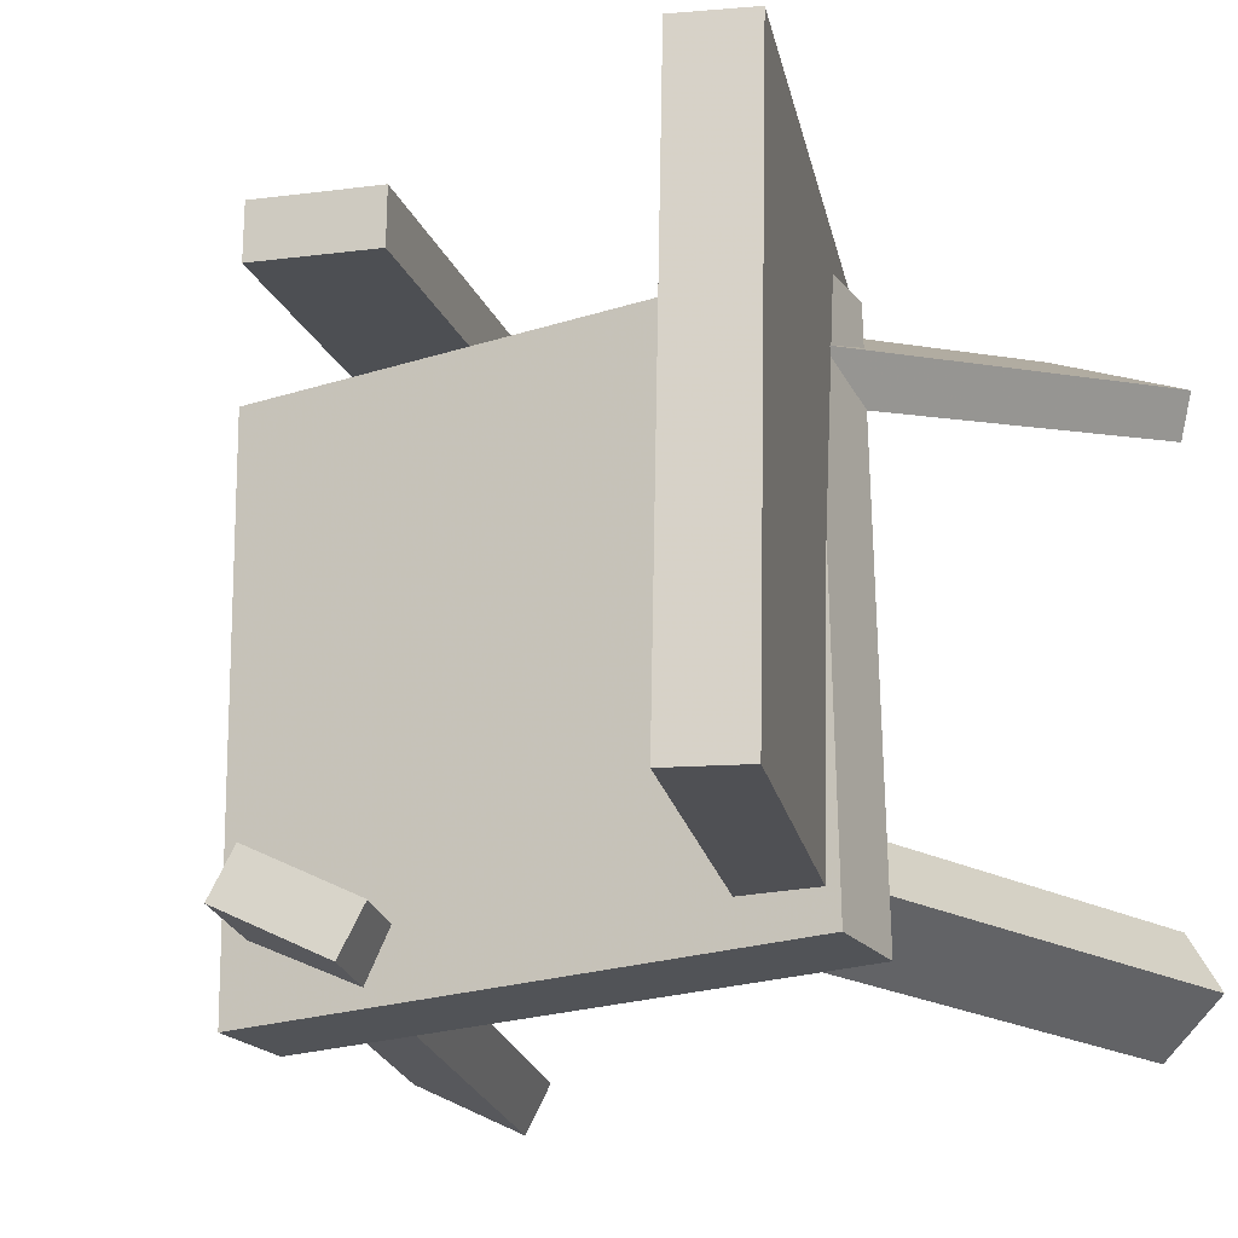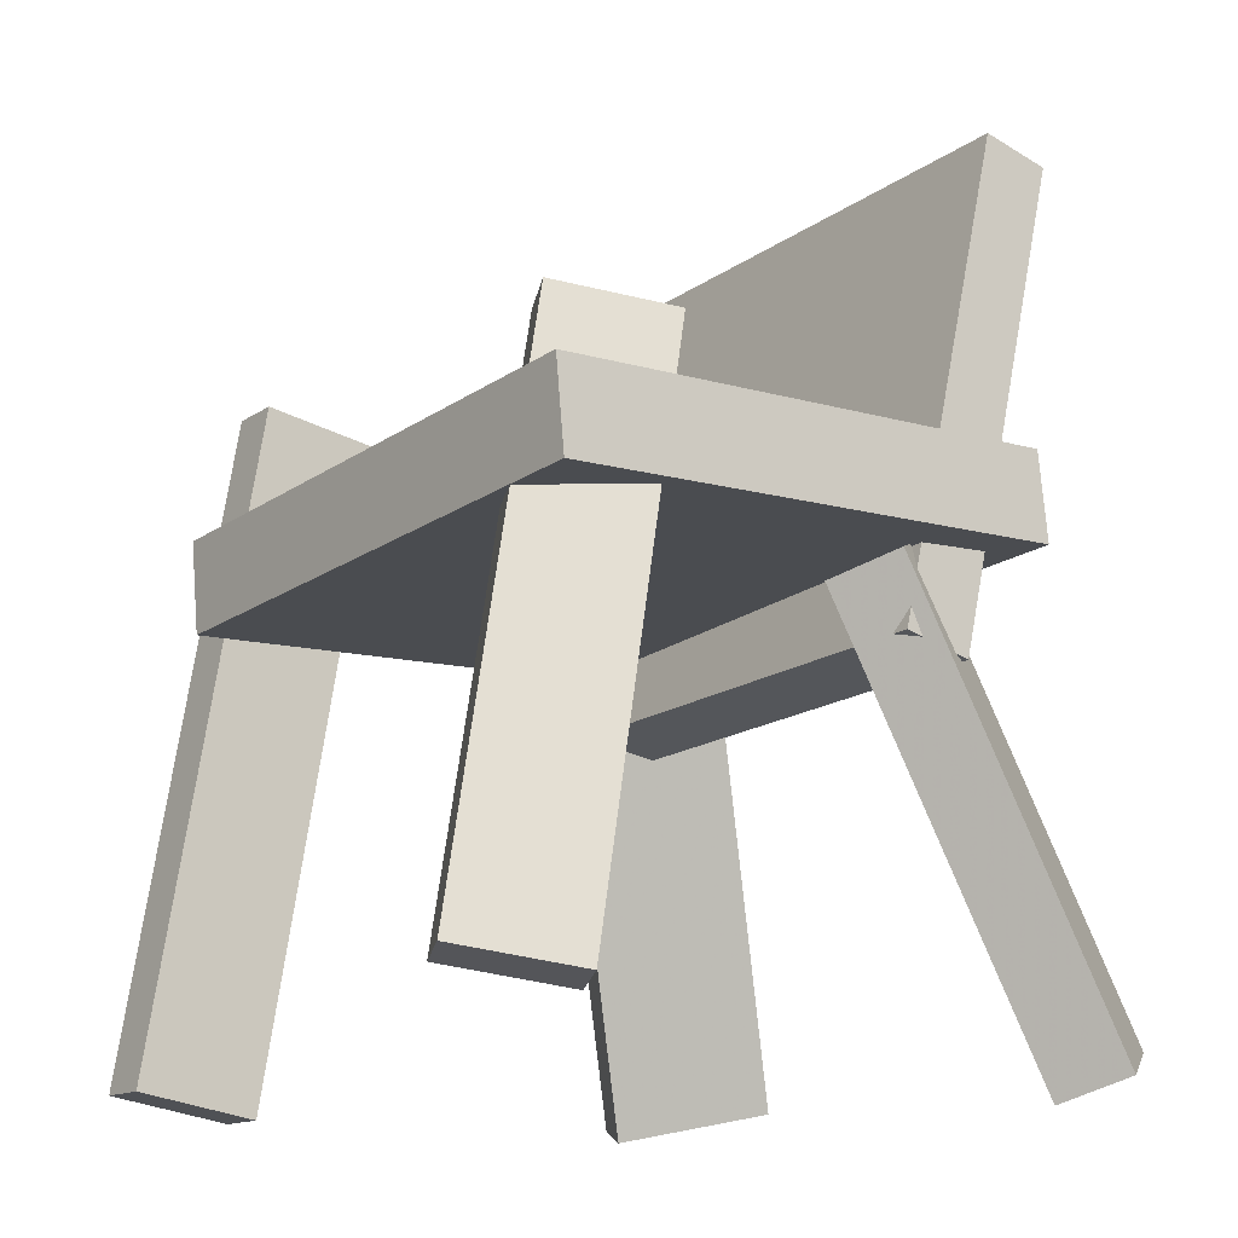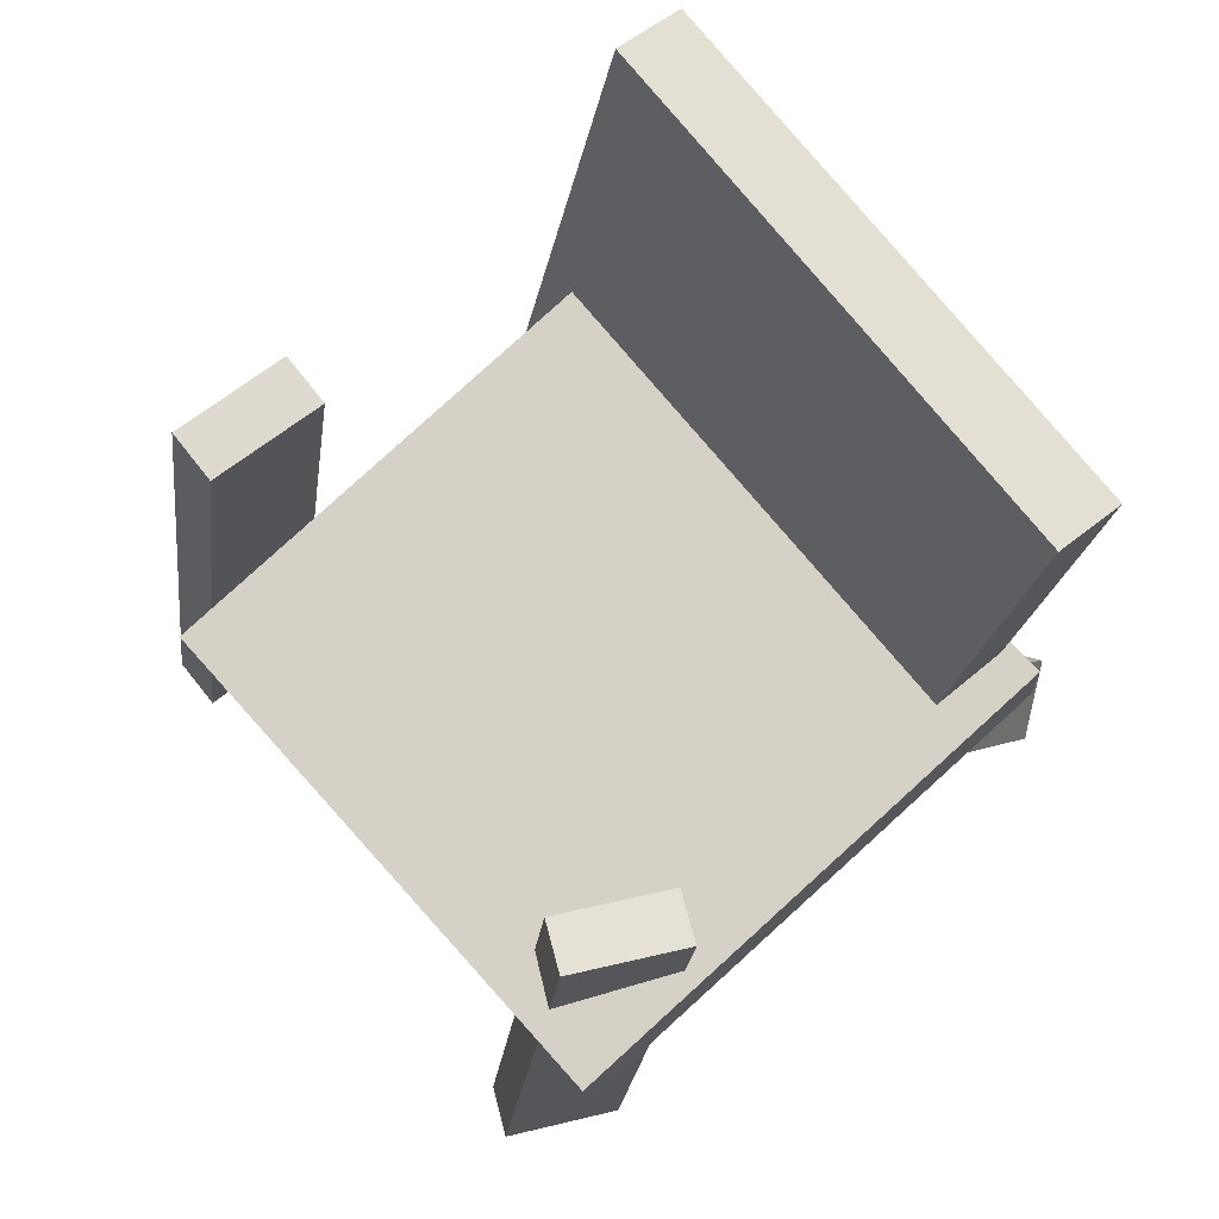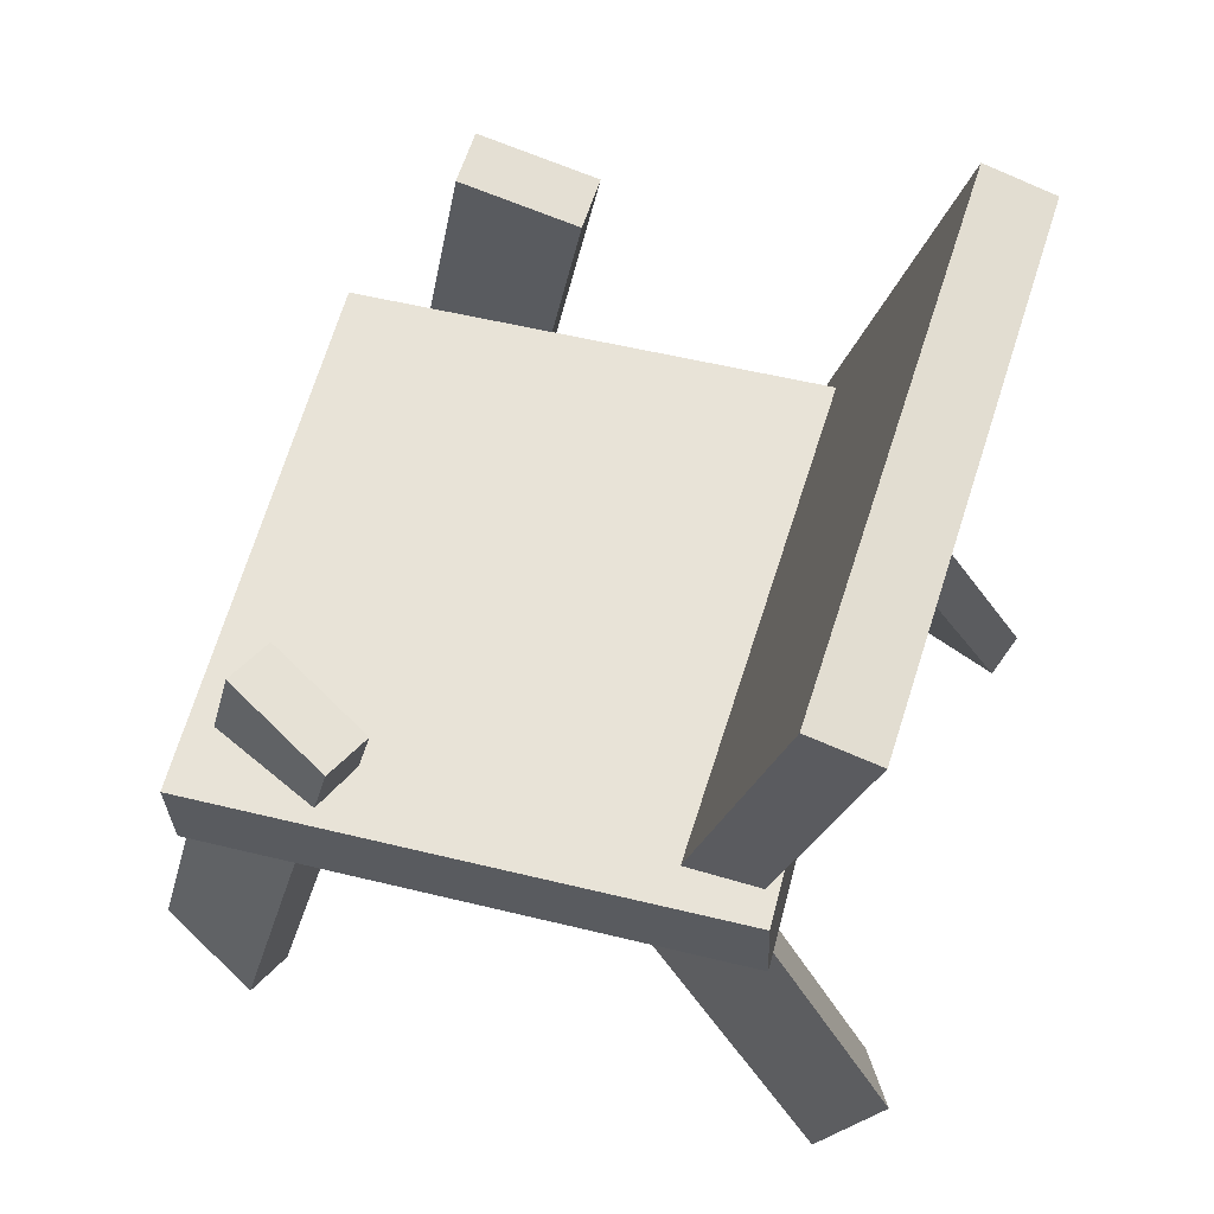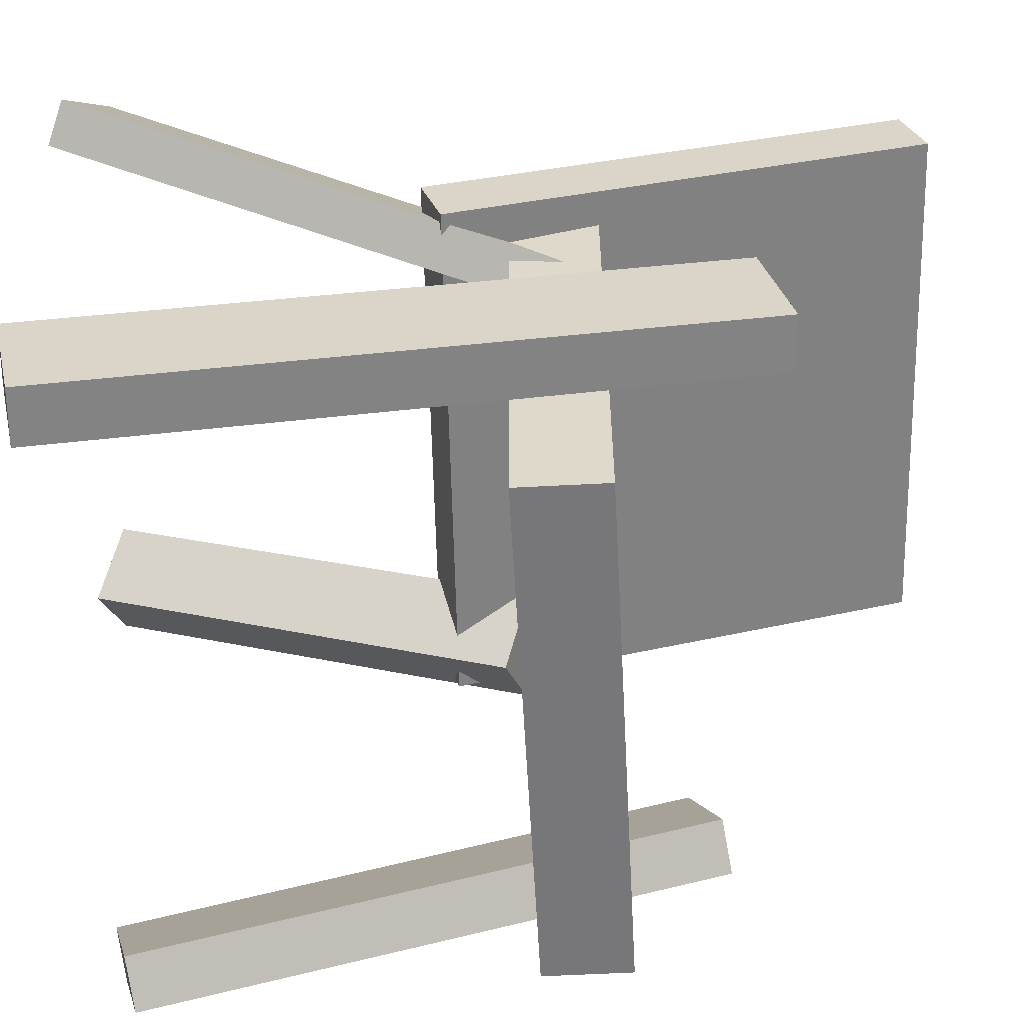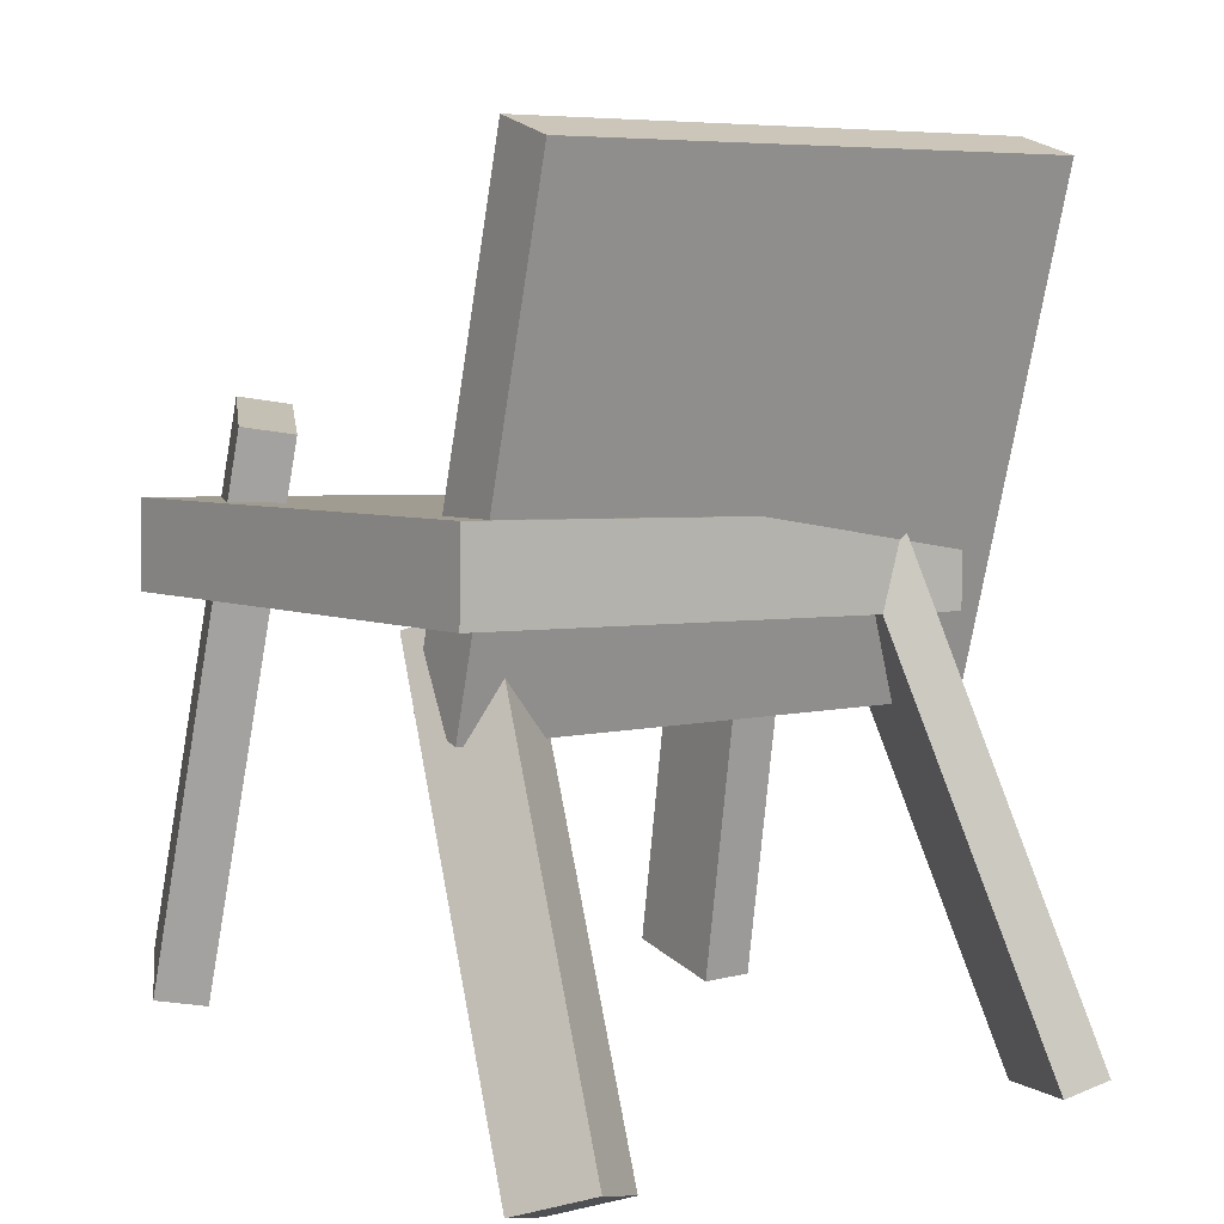
<metadata>
{"format":"obj","ext":"obj","renderer":"f3d","projection":"perspective","resolution":1024,"background":"white","views":[{"elev":-18.1,"azim":-154.9,"up":"+Z"},{"elev":-14.6,"azim":143.8,"up":"+Y"},{"elev":77.1,"azim":140.5,"up":"+Y"},{"elev":64.1,"azim":-162.8,"up":"+Y"},{"elev":30.2,"azim":86.9,"up":"+Z"},{"elev":8.6,"azim":-124.3,"up":"+Y"}]}
</metadata>
<code>
v -0.1077 -0.06047 -0.2063
v -0.1118 -0.06998 0.2006
v -0.2016 0.3115 -0.1986
v -0.2058 0.302 0.2084
v -0.05594 -0.04742 -0.2055
v -0.06006 -0.05693 0.2015
v -0.1499 0.3245 -0.1977
v -0.154 0.315 0.2092
f 1.0 7.0 5.0
f 1.0 3.0 7.0
f 1.0 4.0 3.0
f 1.0 2.0 4.0
f 3.0 8.0 7.0
f 3.0 4.0 8.0
f 5.0 7.0 8.0
f 5.0 8.0 6.0
f 1.0 5.0 6.0
f 1.0 6.0 2.0
f 2.0 6.0 8.0
f 2.0 8.0 4.0
v 0.1918 0.1638 0.1967
v 0.1016 0.149 0.1954
v 0.1911 0.164 0.238
v 0.101 0.1492 0.2366
v 0.2727 -0.3293 0.2002
v 0.1825 -0.3441 0.1989
v 0.2721 -0.3291 0.2415
v 0.1819 -0.3439 0.2402
f 9.0 15.0 13.0
f 9.0 11.0 15.0
f 9.0 12.0 11.0
f 9.0 10.0 12.0
f 11.0 16.0 15.0
f 11.0 12.0 16.0
f 13.0 15.0 16.0
f 13.0 16.0 14.0
f 9.0 13.0 14.0
f 9.0 14.0 10.0
f 10.0 14.0 16.0
f 10.0 16.0 12.0
v -0.2318 -0.3224 -0.155
v -0.0687 0.008197 -0.1281
v -0.2602 -0.3046 -0.2004
v -0.0971 0.02591 -0.1735
v -0.184 -0.3429 -0.1929
v -0.0209 -0.01231 -0.166
v -0.2124 -0.3251 -0.2383
v -0.0493 0.005402 -0.2114
f 17.0 23.0 21.0
f 17.0 19.0 23.0
f 17.0 20.0 19.0
f 17.0 18.0 20.0
f 19.0 24.0 23.0
f 19.0 20.0 24.0
f 21.0 23.0 24.0
f 21.0 24.0 22.0
f 17.0 21.0 22.0
f 17.0 22.0 18.0
f 18.0 22.0 24.0
f 18.0 24.0 20.0
v 0.2112 -0.3011 -0.2227
v 0.1221 0.1155 -0.1907
v 0.2275 -0.2948 -0.2585
v 0.1384 0.1217 -0.2265
v 0.2905 -0.2871 -0.184
v 0.2015 0.1295 -0.152
v 0.3069 -0.2808 -0.2198
v 0.2178 0.1357 -0.1878
f 25.0 31.0 29.0
f 25.0 27.0 31.0
f 25.0 28.0 27.0
f 25.0 26.0 28.0
f 27.0 32.0 31.0
f 27.0 28.0 32.0
f 29.0 31.0 32.0
f 29.0 32.0 30.0
f 25.0 29.0 30.0
f 25.0 30.0 26.0
f 26.0 30.0 32.0
f 26.0 32.0 28.0
v 0.2633 -0.02491 0.1575
v -0.141 -0.003502 0.1757
v 0.2461 -0.001478 -0.2515
v -0.1581 0.01993 -0.2333
v 0.267 0.04157 0.1611
v -0.1373 0.06297 0.1793
v 0.2498 0.065 -0.2478
v -0.1544 0.0864 -0.2296
f 33.0 39.0 37.0
f 33.0 35.0 39.0
f 33.0 36.0 35.0
f 33.0 34.0 36.0
f 35.0 40.0 39.0
f 35.0 36.0 40.0
f 37.0 39.0 40.0
f 37.0 40.0 38.0
f 33.0 37.0 38.0
f 33.0 38.0 34.0
f 34.0 38.0 40.0
f 34.0 40.0 36.0
v -0.1302 0.04257 0.09398
v -0.2488 -0.3199 0.179
v -0.1419 0.05378 0.1254
v -0.2605 -0.3087 0.2104
v -0.02377 0.019 0.142
v -0.1424 -0.3435 0.227
v -0.03547 0.03021 0.1734
v -0.1541 -0.3323 0.2584
f 41.0 47.0 45.0
f 41.0 43.0 47.0
f 41.0 44.0 43.0
f 41.0 42.0 44.0
f 43.0 48.0 47.0
f 43.0 44.0 48.0
f 45.0 47.0 48.0
f 45.0 48.0 46.0
f 41.0 45.0 46.0
f 41.0 46.0 42.0
f 42.0 46.0 48.0
f 42.0 48.0 44.0

</code>
